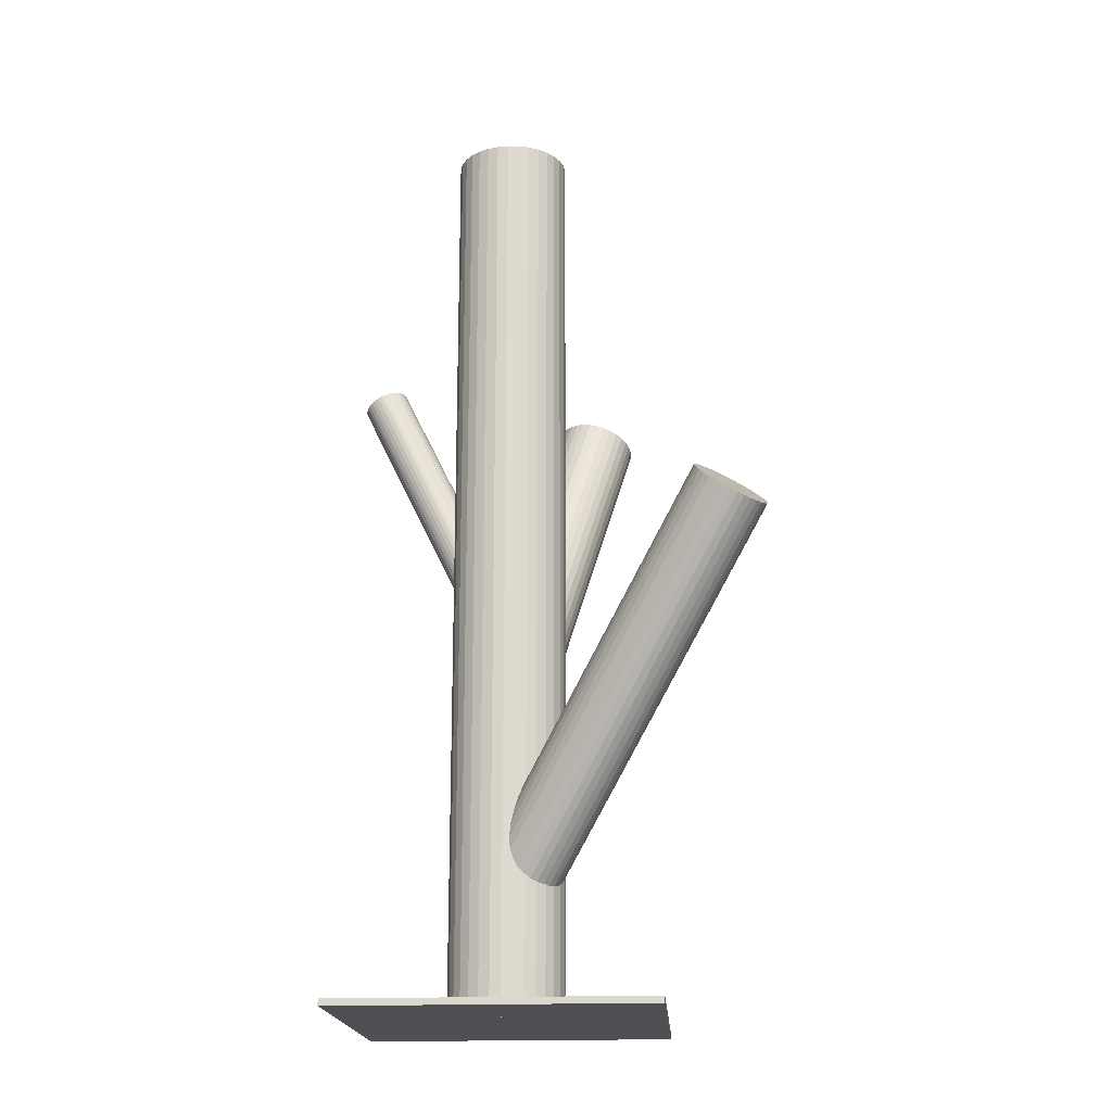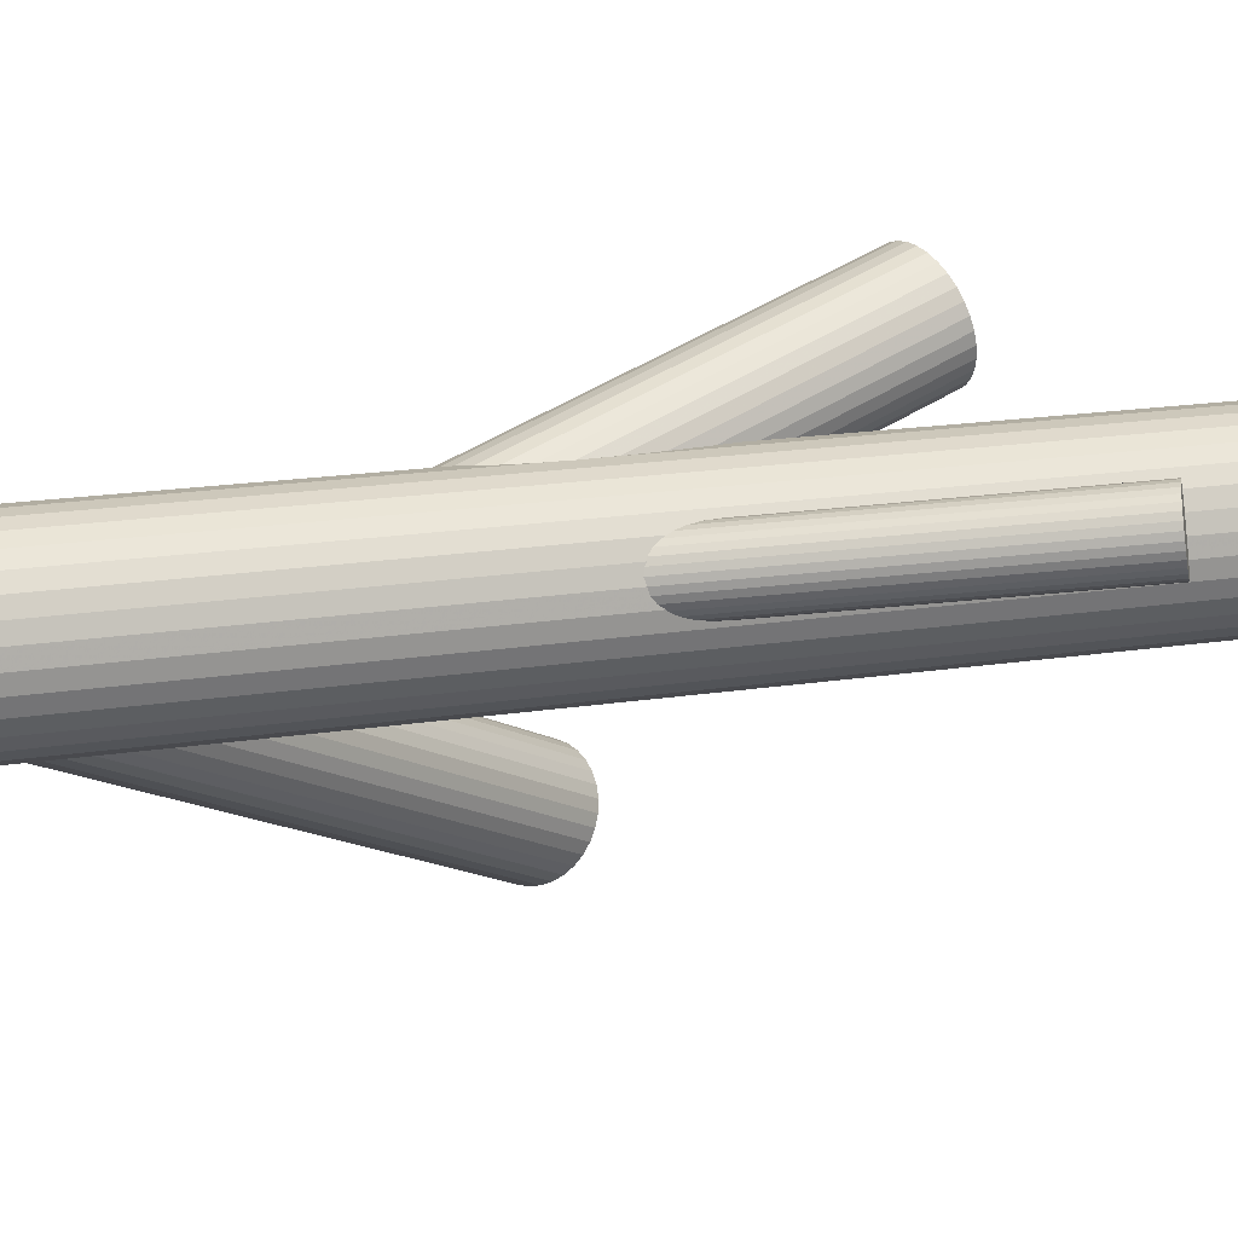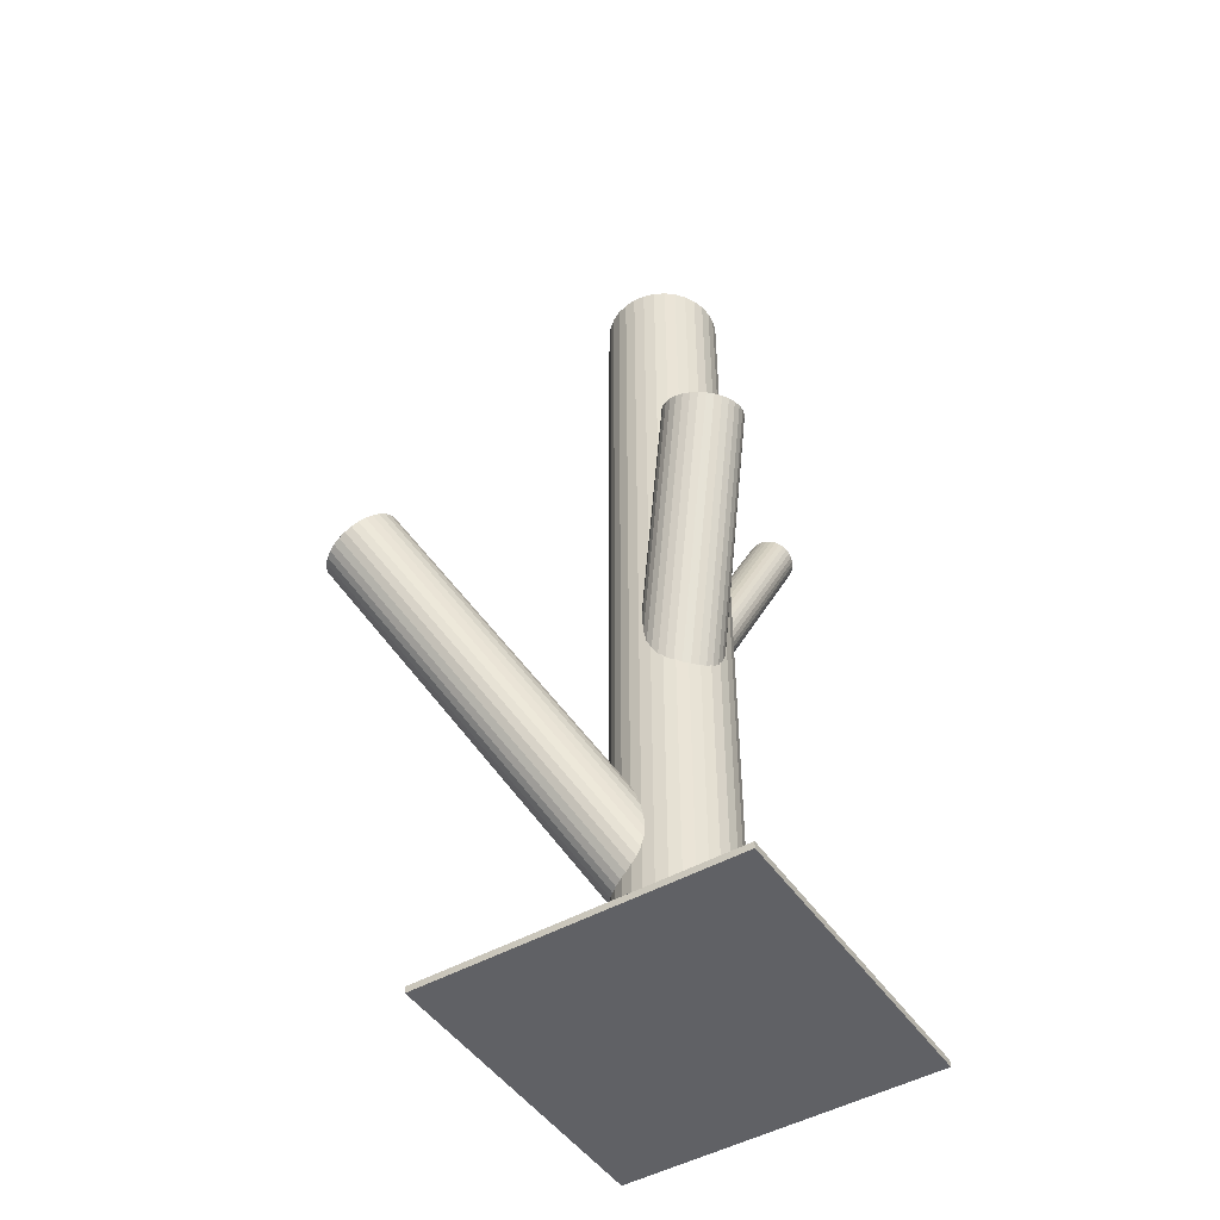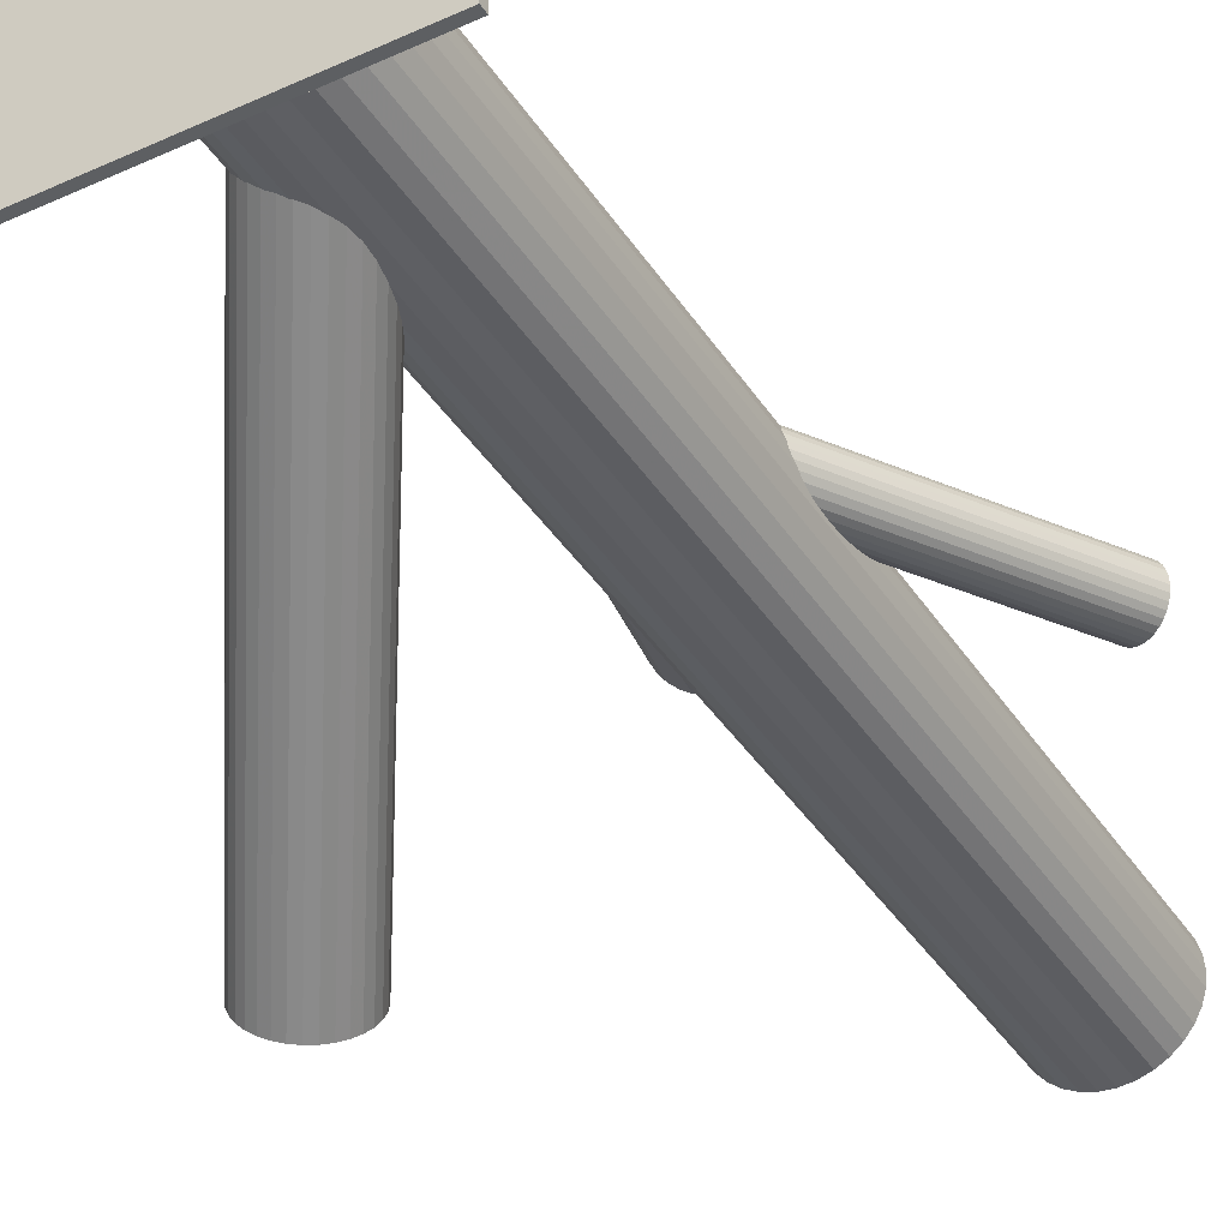
<metadata>
{"format":"obj","ext":"obj","renderer":"f3d","projection":"perspective","resolution":1024,"background":"white","views":[{"elev":-19.0,"azim":4.0,"up":"+Z"},{"elev":16.3,"azim":-108.8,"up":"+Y"},{"elev":-47.5,"azim":122.6,"up":"+Z"},{"elev":-39.5,"azim":-150.3,"up":"+Y"}]}
</metadata>
<code>
v -0.07945 0.05962 -0.345
v 0.05865 0.1724 0.1665
v -0.2195 0.06075 0.2144
v -0.003003 0.1382 0.1936
v -0.06071 0.06202 -0.1002
v -0.07006 0.0002808 -0.3825
v -0.04548 0.07728 -0.3571
v -0.06704 0.07046 -0.3471
v -0.0369 0.02353 -0.08357
v 0.05695 0.1001 0.1884
v -0.09543 0.04653 -0.1442
v -0.2029 0.05608 0.223
v 0.03829 0.1382 0.1823
v -0.05998 0.07414 -0.3496
v 0.1532 -0.1758 0.03512
v -0.09423 0.03047 -0.1397
v 0.2265 -0.1672 -0.006549
v -0.06543 0.07885 -0.1621
v -0.07617 0.03005 -0.1034
v -0.05935 -0.001918 -0.1397
v 0.01963 0.1763 0.1761
v -0.01828 0.01554 -0.1562
v -0.1062 0.003802 -0.5
v -0.1062 0.003802 0.5
v -0.1062 0.07311 -0.5
v -0.1062 0.07311 0.5
v -0.2024 0.1058 0.2165
v 0.01792 0.104 0.1981
v 0.07958 0.1381 0.1709
v -0.02435 0.02405 -0.3987
v 0.2253 -0.1458 0.005605
v -0.03397 0.07267 -0.1689
v 0.2178 -0.1352 0.01597
v -0.01023 0.08256 -0.5
v -0.01023 0.08256 0.5
v -0.01023 -0.00565 -0.5
v -0.01023 -0.00565 0.5
v 0.002235 0.1611 0.1854
v -0.09562 0.0385 -0.1417
v -0.2226 0.06405 0.2124
v 0.1888 -0.2057 -0.003181
v 0.07818 0.1462 0.1689
v -0.03567 0.0003986 -0.1469
v -0.194 0.1034 0.2209
v 0.04331 0.1786 0.1689
v -0.05433 0.1008 -0.5
v -0.05433 0.1008 0.5
v -0.05433 -0.02392 -0.5
v -0.05433 -0.02392 0.5
v -0.05433 0.03846 -0.09398
v -0.05433 0.03846 -0.5
v -0.05433 0.03846 0.5
v -0.05433 0.03846 -0.3721
v -0.05433 0.03846 -0.1531
v 0.04938 0.0978 0.1912
v -0.2248 0.09155 0.2077
v 0.2124 -0.1317 0.02125
v -0.1906 0.06227 0.2281
v 0.07939 0.1301 0.1733
v 0.2097 -0.1948 -0.01059
v -0.073 0.07651 -0.1593
v -0.2191 0.09939 0.2093
v -0.2158 0.05823 0.2165
v -0.1849 0.07011 0.2298
v 0.2272 -0.1524 0.0009231
v -0.0747 0.004246 -0.1373
v -0.01304 0.03841 -0.1645
v 0.1567 -0.1606 0.04099
v -0.1872 0.09761 0.225
v -0.09844 0.08256 -0.5
v -0.09844 0.08256 0.5
v -0.09844 -0.00565 -0.5
v -0.09844 -0.00565 0.5
v -0.08432 0.05286 -0.3455
v 0.1586 -0.1955 0.02125
v -0.00247 0.003802 -0.5
v -0.00247 0.003802 0.5
v -0.00247 0.07311 -0.5
v -0.00247 0.07311 0.5
v -0.2074 0.05584 0.2209
v -0.09039 0.06137 -0.15
v 0.07762 0.1224 0.1761
v -0.04932 0.07883 -0.1665
v -0.0325 0.04686 -0.08461
v 0.03519 0.1794 0.1709
v -0.04324 -0.001936 -0.1442
v 0.2222 -0.1399 0.01069
v -0.01444 0.04644 -0.1665
v -0.04869 0.002774 -0.3946
v -0.01323 0.03038 -0.1621
v -0.07177 0.05338 -0.1044
v -0.2069 0.1056 0.2144
v 0.1536 -0.183 0.03102
v 0.005676 0.1154 0.1981
v -0.04796 0.01489 -0.08772
v -0.04162 0.006447 -0.3971
v 0.2241 -0.1748 -0.009052
v -0.0386 0.07663 -0.3617
v -0.06318 -0.0003694 -0.3871
v 0.01277 0.1725 0.1791
v -0.02922 0.01729 -0.3992
v -0.1903 0.1009 0.223
v 0.1711 -0.1406 0.04253
v -0.0475 0.06272 -0.09398
v -0.03172 0.0372 -0.08293
v 0.02535 0.1002 0.1971
v 0.07525 0.1539 0.1674
v 0.006844 0.05062 -0.5
v 0.006844 0.05062 0.5
v 0.006844 0.02629 -0.5
v 0.006844 0.02629 0.5
v 0.1684 -0.2038 0.01069
v 0.192 -0.1298 0.03512
v -0.03046 -0.01917 -0.5
v -0.03046 -0.01917 0.5
v -0.03046 0.09608 -0.5
v -0.03046 0.09608 0.5
v -0.1832 0.07472 0.23
v -0.03167 0.0421 -0.08357
v -0.03416 0.05129 -0.08601
v -0.015 0.02266 -0.1593
v -0.04382 0.01698 -0.08601
v 0.06967 0.109 0.1823
v -0.05743 0.07963 -0.1645
v -0.09149 0.0304 -0.353
v -0.2154 0.1023 0.2107
v 0.1554 -0.1897 0.02633
v -0.01821 0.03895 -0.3946
v -0.2251 0.06799 0.2107
v -0.2275 0.07719 0.2083
v 0.163 -0.2003 0.01597
v -0.07603 0.04456 -0.1053
v -0.08694 0.01562 -0.1373
v 0.1138 0.2066 -0.4929
v 0.1138 0.2066 -0.5
v 0.1138 -0.1296 -0.4929
v 0.1138 -0.1296 -0.5
v -0.2275 0.08209 0.2077
v -0.07985 0.07272 -0.1562
v -0.112 0.06233 -0.5
v -0.112 0.06233 0.5
v -0.112 0.01459 -0.5
v -0.112 0.01459 0.5
v -0.08899 -0.01341 -0.5
v -0.08899 -0.01341 0.5
v -0.08899 0.09032 -0.5
v -0.08899 0.09032 0.5
v -0.06894 0.01838 -0.0983
v -0.2117 0.05657 0.2187
v -0.01938 0.06043 -0.3825
v 0.01128 0.1091 0.1984
v -0.0269 0.07101 -0.3721
v 0.2275 -0.1597 -0.003181
v 0.1543 -0.1682 0.03849
v -0.2113 0.1044 0.2124
v -0.01737 0.05417 -0.168
v -0.05234 0.0137 -0.08967
v -0.06727 0.0004332 -0.1382
v -0.1875 0.0659 0.2291
v -0.2267 0.07243 0.2093
v -0.05597 0.0004725 -0.3913
v -0.02295 0.009309 -0.1531
v -0.03233 0.07451 -0.3668
v 0.008042 0.03846 -0.5
v 0.008042 0.03846 0.5
v -0.03505 0.01135 -0.3987
v 0.06529 0.1673 0.1661
v 0.1653 -0.1466 0.04305
v -0.05187 0.06344 -0.09618
v 0.1747 -0.2059 0.005605
v 0.1992 -0.1289 0.03102
v 0.1777 -0.1357 0.04099
v -0.08803 0.04555 -0.3471
v -0.07206 0.02168 -0.1002
v -0.01757 0.05377 -0.3871
v -0.04216 0.09963 -0.5
v -0.04216 0.09963 0.5
v -0.04216 -0.02272 -0.5
v -0.04216 -0.02272 0.5
v 0.1847 -0.1321 0.03849
v -0.08134 0.009373 -0.137
v -0.08613 0.01065 -0.3668
v -0.07428 0.04918 -0.105
v -0.0434 0.06106 -0.09179
v 0.006901 0.1673 0.1823
v -0.04009 0.0199 -0.08461
v -0.06858 0.05701 -0.1034
v -0.2049 0.08083 0.2187
v -0.03438 0.02773 -0.08293
v 0.05123 0.1762 0.1674
v 0.001325 0.1225 0.1971
v -0.06526 0.01585 -0.09618
v -0.02253 0.06626 -0.3774
v 0.2204 -0.1821 -0.01059
v -0.02733 0.06754 -0.1692
v -0.0665 0.09963 -0.5
v -0.0665 0.09963 0.5
v -0.0665 -0.02272 -0.5
v -0.0665 -0.02272 0.5
v 0.0638 0.1039 0.1854
v -0.09109 0.02314 -0.3571
v -0.0366 0.05524 -0.08772
v -0.02063 0.03136 -0.3971
v 0.0709 0.161 0.1665
v -0.0568 0.01347 -0.09179
v -0.07362 0.06556 -0.3455
v 0.1904 -0.1677 0.01597
v -0.1167 0.03846 -0.5
v -0.1167 0.03846 0.5
v -0.07633 0.002398 -0.3774
v -0.0527 0.07644 -0.353
v 0.04138 0.09702 0.1936
v -0.08572 0.0676 -0.1531
v -0.001045 0.154 0.1884
v -0.1831 0.08923 0.2281
v -0.05633 0.06321 -0.0983
v -0.04139 0.07648 -0.168
v -0.0913 0.02274 -0.1382
v -0.2223 0.09576 0.2083
v -0.08176 0.005901 -0.3721
v -0.08929 0.01648 -0.3617
v -0.1985 0.05726 0.225
v 0.1604 -0.1533 0.04253
v -0.02882 0.004196 -0.15
v -0.03972 0.05853 -0.08967
v 0.003294 0.06233 -0.5
v 0.003294 0.06233 0.5
v 0.003294 0.01459 -0.5
v 0.003294 0.01459 0.5
v -0.01968 -0.01341 -0.5
v -0.01968 -0.01341 0.5
v -0.01968 0.09032 -0.5
v -0.01968 0.09032 0.5
v -0.2224 0.2066 -0.4929
v -0.2224 0.2066 -0.5
v -0.2224 -0.1296 -0.4929
v -0.2224 -0.1296 -0.5
v -0.1981 0.1051 0.2187
v -0.02172 0.06129 -0.1689
v -0.1823 0.07957 0.2298
v -0.03264 0.03235 -0.08271
v -0.002814 0.1463 0.1912
v -0.01718 0.04651 -0.3913
v -0.09046 0.03796 -0.3496
v -0.1847 0.09367 0.2267
v -0.1822 0.08447 0.2291
v -0.06485 0.05993 -0.102
v 0.196 -0.2034 -0.006549
v 0.02719 0.1786 0.1733
v -0.001605 0.1302 0.1956
v -0.05124 -0.002718 -0.1417
v -0.09367 0.05425 -0.1469
v 0.03327 0.09782 0.1956
v -0.1944 0.05936 0.2267
v 0.2031 -0.1997 -0.009052
v 0.1815 -0.2066 0.0009231
v -0.0745 0.02562 -0.102
v -0.07699 0.03481 -0.1044
v -0.0782 -0.01917 -0.5
v -0.0782 -0.01917 0.5
v -0.0782 0.09608 -0.5
v -0.0782 0.09608 0.5
v 0.07434 0.1153 0.1791
v 0.2061 -0.1296 0.02633
v -0.1155 0.05062 -0.5
v -0.1155 0.05062 0.5
v -0.1155 0.02629 -0.5
v -0.1155 0.02629 0.5
v -0.2266 0.08694 0.2074
v 0.2155 -0.1889 -0.01111
v -0.07695 0.03971 -0.105
v -0.06116 0.0142 -0.09398
f 164 51 108
f 164 108 165
f 165 108 109
f 165 109 52
f 108 51 226
f 108 226 109
f 109 226 227
f 109 227 52
f 226 51 78
f 226 78 227
f 227 78 79
f 227 79 52
f 78 51 34
f 78 34 79
f 79 34 35
f 79 35 52
f 34 51 232
f 34 232 35
f 35 232 233
f 35 233 52
f 232 51 116
f 232 116 233
f 233 116 117
f 233 117 52
f 116 51 176
f 116 176 117
f 117 176 177
f 117 177 52
f 176 51 46
f 176 46 177
f 177 46 47
f 177 47 52
f 46 51 196
f 46 196 47
f 47 196 197
f 47 197 52
f 196 51 261
f 196 261 197
f 197 261 262
f 197 262 52
f 261 51 146
f 261 146 262
f 262 146 147
f 262 147 52
f 146 51 70
f 146 70 147
f 147 70 71
f 147 71 52
f 70 51 25
f 70 25 71
f 71 25 26
f 71 26 52
f 25 51 140
f 25 140 26
f 26 140 141
f 26 141 52
f 140 51 265
f 140 265 141
f 141 265 266
f 141 266 52
f 265 51 208
f 265 208 266
f 266 208 209
f 266 209 52
f 208 51 267
f 208 267 209
f 209 267 268
f 209 268 52
f 267 51 142
f 267 142 268
f 268 142 143
f 268 143 52
f 142 51 23
f 142 23 143
f 143 23 24
f 143 24 52
f 23 51 72
f 23 72 24
f 24 72 73
f 24 73 52
f 72 51 144
f 72 144 73
f 73 144 145
f 73 145 52
f 144 51 259
f 144 259 145
f 145 259 260
f 145 260 52
f 259 51 198
f 259 198 260
f 260 198 199
f 260 199 52
f 198 51 48
f 198 48 199
f 199 48 49
f 199 49 52
f 48 51 178
f 48 178 49
f 49 178 179
f 49 179 52
f 178 51 114
f 178 114 179
f 179 114 115
f 179 115 52
f 114 51 230
f 114 230 115
f 115 230 231
f 115 231 52
f 230 51 36
f 230 36 231
f 231 36 37
f 231 37 52
f 36 51 76
f 36 76 37
f 37 76 77
f 37 77 52
f 76 51 228
f 76 228 77
f 77 228 229
f 77 229 52
f 228 51 110
f 228 110 229
f 229 110 111
f 229 111 52
f 110 51 164
f 110 164 111
f 111 164 165
f 111 165 52
f 213 54 81
f 213 81 185
f 185 81 38
f 185 38 13
f 81 54 252
f 81 252 38
f 38 252 214
f 38 214 13
f 252 54 11
f 252 11 214
f 214 11 242
f 214 242 13
f 11 54 39
f 11 39 242
f 242 39 4
f 242 4 13
f 39 54 16
f 39 16 4
f 4 16 250
f 4 250 13
f 16 54 218
f 16 218 250
f 250 218 191
f 250 191 13
f 218 54 133
f 218 133 191
f 191 133 94
f 191 94 13
f 133 54 181
f 133 181 94
f 94 181 151
f 94 151 13
f 181 54 66
f 181 66 151
f 151 66 28
f 151 28 13
f 66 54 158
f 66 158 28
f 28 158 106
f 28 106 13
f 158 54 20
f 158 20 106
f 106 20 253
f 106 253 13
f 20 54 251
f 20 251 253
f 253 251 212
f 253 212 13
f 251 54 86
f 251 86 212
f 212 86 55
f 212 55 13
f 86 54 43
f 86 43 55
f 55 43 10
f 55 10 13
f 43 54 224
f 43 224 10
f 10 224 200
f 10 200 13
f 224 54 162
f 224 162 200
f 200 162 123
f 200 123 13
f 162 54 22
f 162 22 123
f 123 22 263
f 123 263 13
f 22 54 121
f 22 121 263
f 263 121 82
f 263 82 13
f 121 54 90
f 121 90 82
f 82 90 59
f 82 59 13
f 90 54 67
f 90 67 59
f 59 67 29
f 59 29 13
f 67 54 88
f 67 88 29
f 29 88 42
f 29 42 13
f 88 54 156
f 88 156 42
f 42 156 107
f 42 107 13
f 156 54 239
f 156 239 107
f 107 239 204
f 107 204 13
f 239 54 195
f 239 195 204
f 204 195 167
f 204 167 13
f 195 54 32
f 195 32 167
f 167 32 2
f 167 2 13
f 32 54 217
f 32 217 2
f 2 217 190
f 2 190 13
f 217 54 83
f 217 83 190
f 190 83 45
f 190 45 13
f 83 54 124
f 83 124 45
f 45 124 85
f 45 85 13
f 124 54 18
f 124 18 85
f 85 18 249
f 85 249 13
f 18 54 61
f 18 61 249
f 249 61 21
f 249 21 13
f 61 54 139
f 61 139 21
f 21 139 100
f 21 100 13
f 139 54 213
f 139 213 100
f 100 213 185
f 100 185 13
f 152 53 163
f 152 163 33
f 33 163 57
f 33 57 207
f 163 53 98
f 163 98 57
f 57 98 264
f 57 264 207
f 98 53 7
f 98 7 264
f 264 7 171
f 264 171 207
f 7 53 211
f 7 211 171
f 171 211 113
f 171 113 207
f 211 53 14
f 211 14 113
f 113 14 180
f 113 180 207
f 14 53 8
f 14 8 180
f 180 8 172
f 180 172 207
f 8 53 206
f 8 206 172
f 172 206 103
f 172 103 207
f 206 53 1
f 206 1 103
f 103 1 168
f 103 168 207
f 1 53 74
f 1 74 168
f 168 74 223
f 168 223 207
f 74 53 173
f 74 173 223
f 223 173 68
f 223 68 207
f 173 53 244
f 173 244 68
f 68 244 154
f 68 154 207
f 244 53 125
f 244 125 154
f 154 125 15
f 154 15 207
f 125 53 201
f 125 201 15
f 15 201 93
f 15 93 207
f 201 53 221
f 201 221 93
f 93 221 127
f 93 127 207
f 221 53 182
f 221 182 127
f 127 182 75
f 127 75 207
f 182 53 220
f 182 220 75
f 75 220 131
f 75 131 207
f 220 53 210
f 220 210 131
f 131 210 112
f 131 112 207
f 210 53 6
f 210 6 112
f 112 6 170
f 112 170 207
f 6 53 99
f 6 99 170
f 170 99 256
f 170 256 207
f 99 53 161
f 99 161 256
f 256 161 41
f 256 41 207
f 161 53 89
f 161 89 41
f 41 89 248
f 41 248 207
f 89 53 96
f 89 96 248
f 248 96 255
f 248 255 207
f 96 53 166
f 96 166 255
f 255 166 60
f 255 60 207
f 166 53 101
f 166 101 60
f 60 101 270
f 60 270 207
f 101 53 30
f 101 30 270
f 270 30 194
f 270 194 207
f 30 53 203
f 30 203 194
f 194 203 97
f 194 97 207
f 203 53 128
f 203 128 97
f 97 128 17
f 97 17 207
f 128 53 243
f 128 243 17
f 17 243 153
f 17 153 207
f 243 53 175
f 243 175 153
f 153 175 65
f 153 65 207
f 175 53 150
f 175 150 65
f 65 150 31
f 65 31 207
f 150 53 193
f 150 193 31
f 31 193 87
f 31 87 207
f 193 53 152
f 193 152 87
f 87 152 33
f 87 33 207
f 272 50 205
f 272 205 149
f 149 205 80
f 149 80 188
f 205 50 157
f 205 157 80
f 80 157 12
f 80 12 188
f 157 50 95
f 157 95 12
f 12 95 222
f 12 222 188
f 95 50 122
f 95 122 222
f 222 122 254
f 222 254 188
f 122 50 186
f 122 186 254
f 254 186 58
f 254 58 188
f 186 50 9
f 186 9 58
f 58 9 159
f 58 159 188
f 9 50 189
f 9 189 159
f 159 189 64
f 159 64 188
f 189 50 241
f 189 241 64
f 64 241 118
f 64 118 188
f 241 50 105
f 241 105 118
f 118 105 240
f 118 240 188
f 105 50 119
f 105 119 240
f 240 119 246
f 240 246 188
f 119 50 84
f 119 84 246
f 246 84 215
f 246 215 188
f 84 50 120
f 84 120 215
f 215 120 245
f 215 245 188
f 120 50 202
f 120 202 245
f 245 202 69
f 245 69 188
f 202 50 225
f 202 225 69
f 69 225 102
f 69 102 188
f 225 50 184
f 225 184 102
f 102 184 44
f 102 44 188
f 184 50 104
f 184 104 44
f 44 104 238
f 44 238 188
f 104 50 169
f 104 169 238
f 238 169 27
f 238 27 188
f 169 50 216
f 169 216 27
f 27 216 92
f 27 92 188
f 216 50 5
f 216 5 92
f 92 5 155
f 92 155 188
f 5 50 247
f 5 247 155
f 155 247 126
f 155 126 188
f 247 50 187
f 247 187 126
f 126 187 62
f 126 62 188
f 187 50 91
f 187 91 62
f 62 91 219
f 62 219 188
f 91 50 183
f 91 183 219
f 219 183 56
f 219 56 188
f 183 50 132
f 183 132 56
f 56 132 269
f 56 269 188
f 132 50 271
f 132 271 269
f 269 271 138
f 269 138 188
f 271 50 258
f 271 258 138
f 138 258 130
f 138 130 188
f 258 50 19
f 258 19 130
f 130 19 160
f 130 160 188
f 19 50 257
f 19 257 160
f 160 257 129
f 160 129 188
f 257 50 174
f 257 174 129
f 129 174 40
f 129 40 188
f 174 50 148
f 174 148 40
f 40 148 3
f 40 3 188
f 148 50 192
f 148 192 3
f 3 192 63
f 3 63 188
f 192 50 272
f 192 272 63
f 63 272 149
f 63 149 188
f 236 234 237
f 137 236 237
f 237 234 235
f 235 137 237
f 236 134 234
f 136 236 137
f 136 134 236
f 234 134 235
f 135 137 235
f 235 134 135
f 135 136 137
f 134 136 135

</code>
